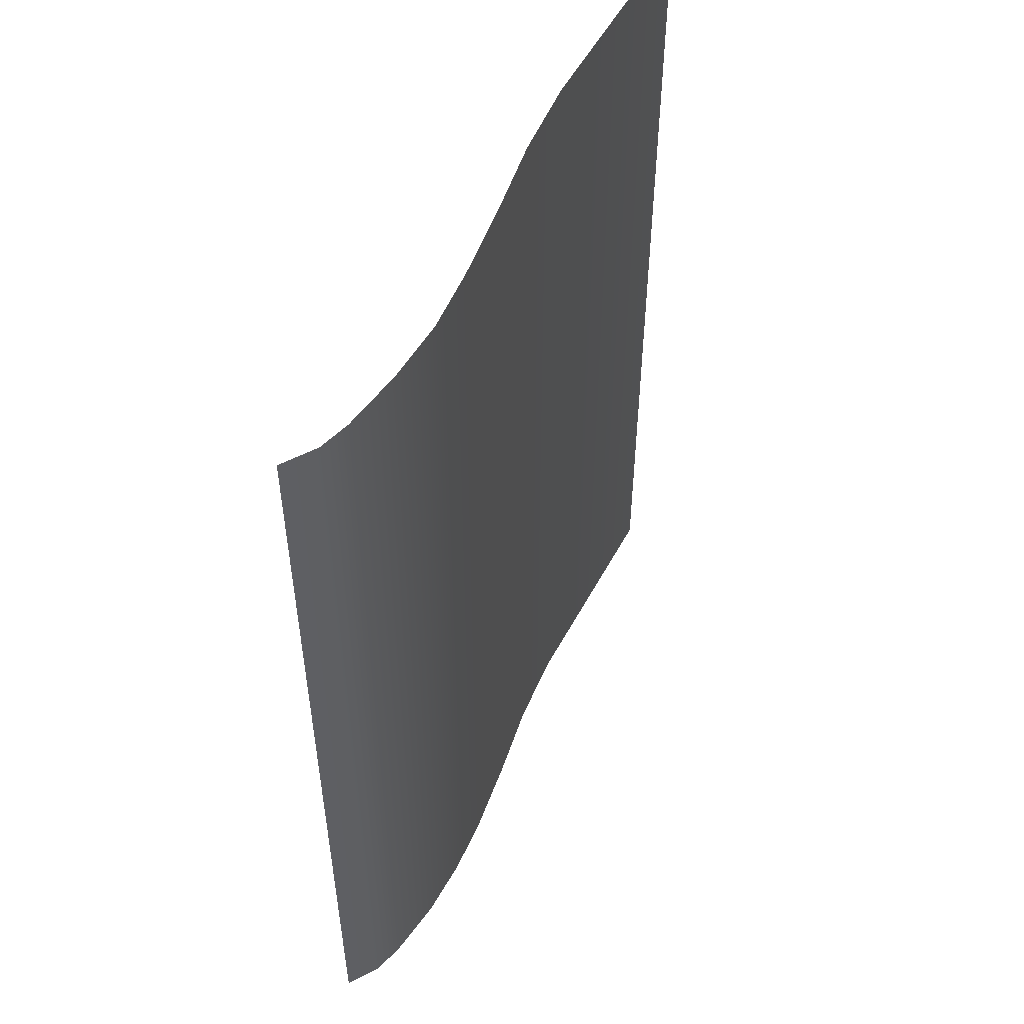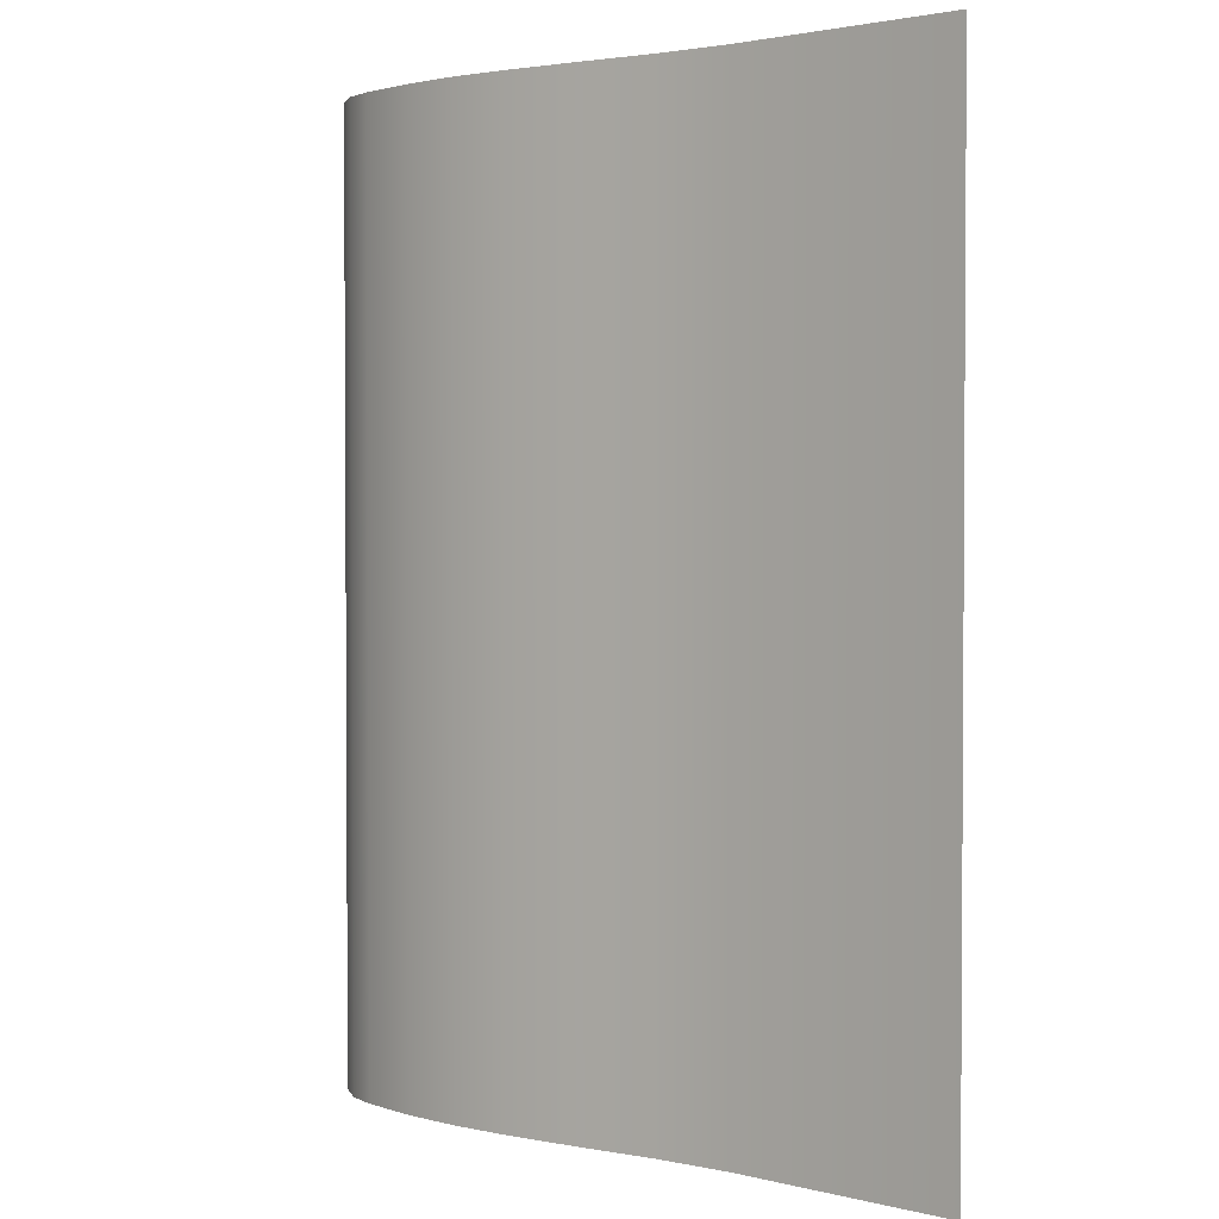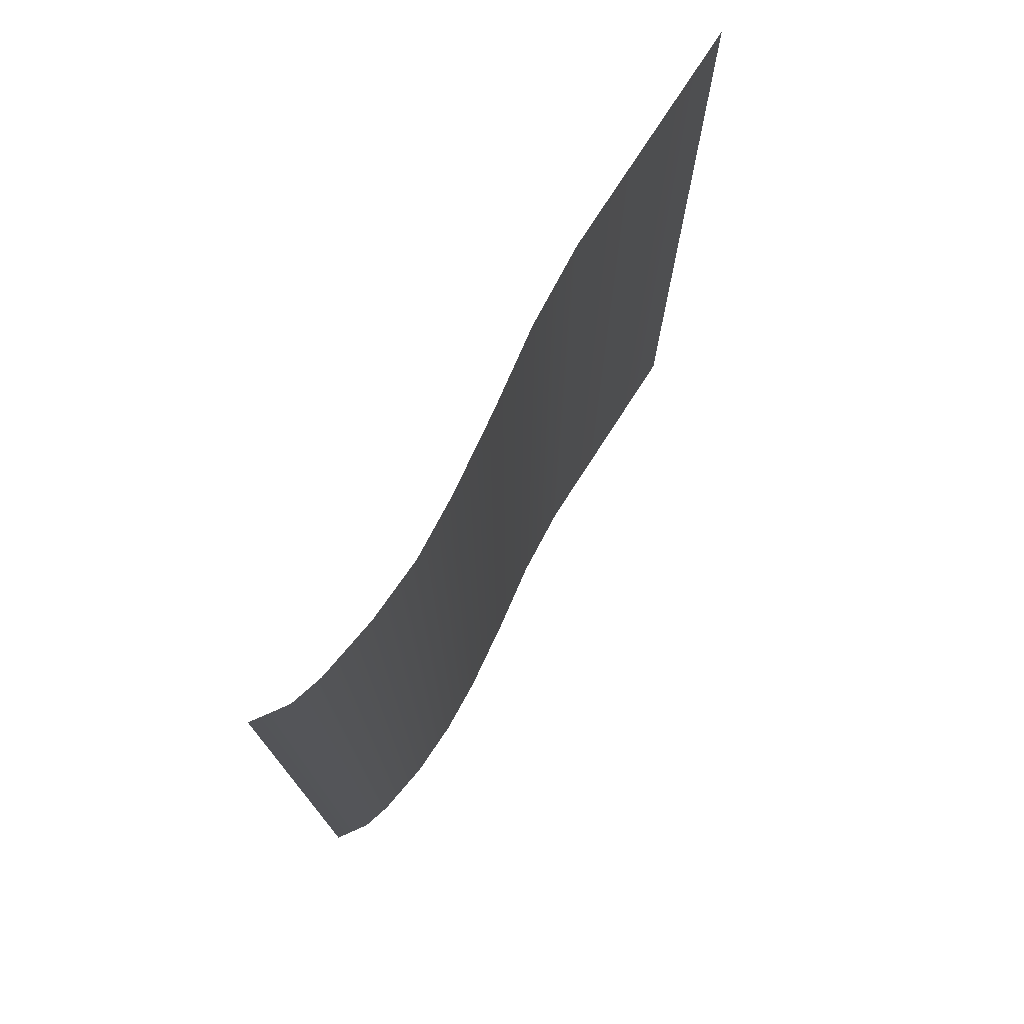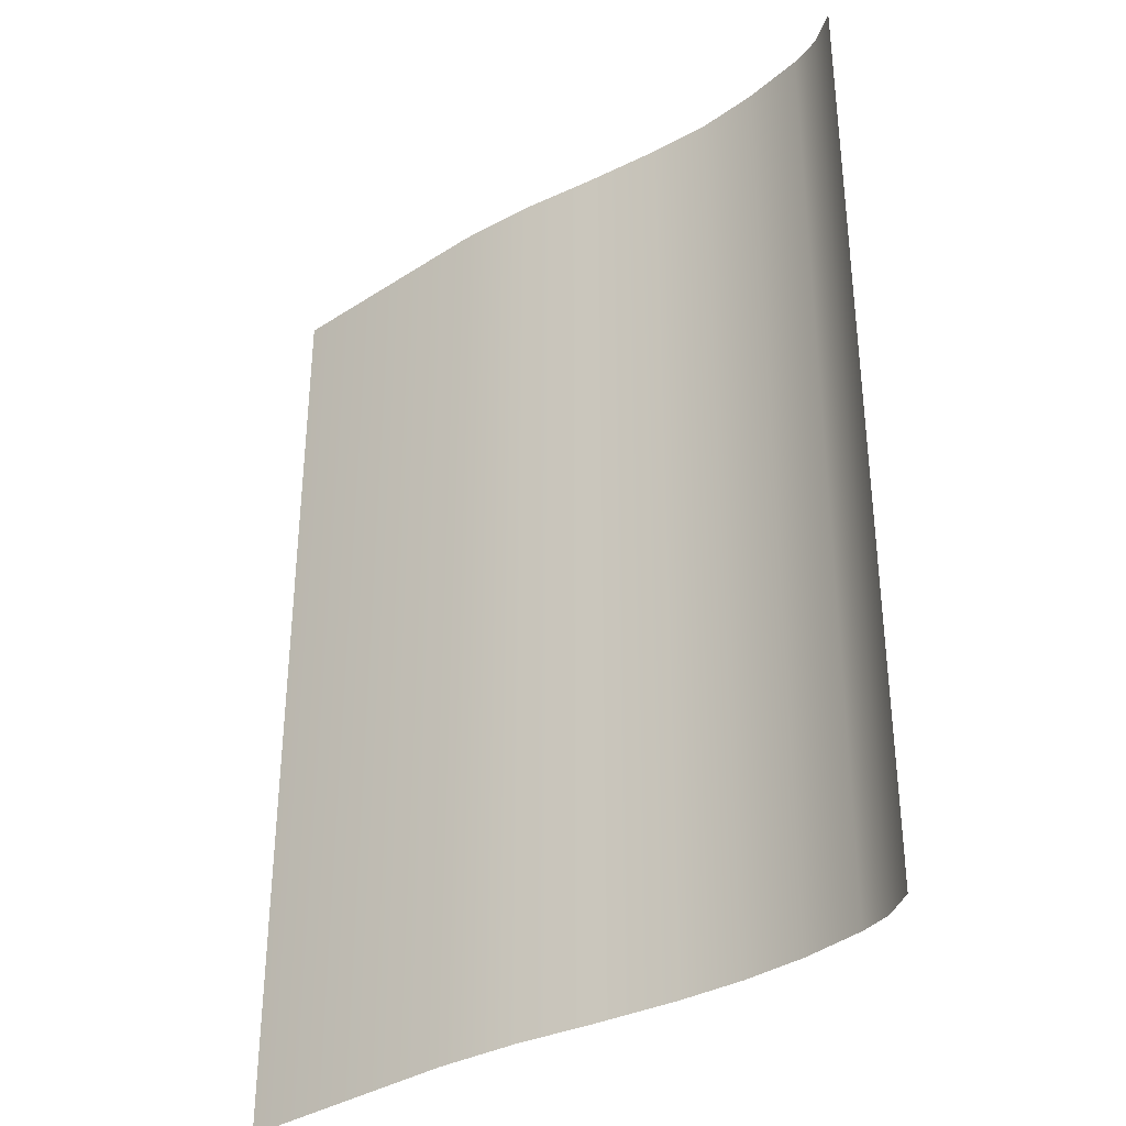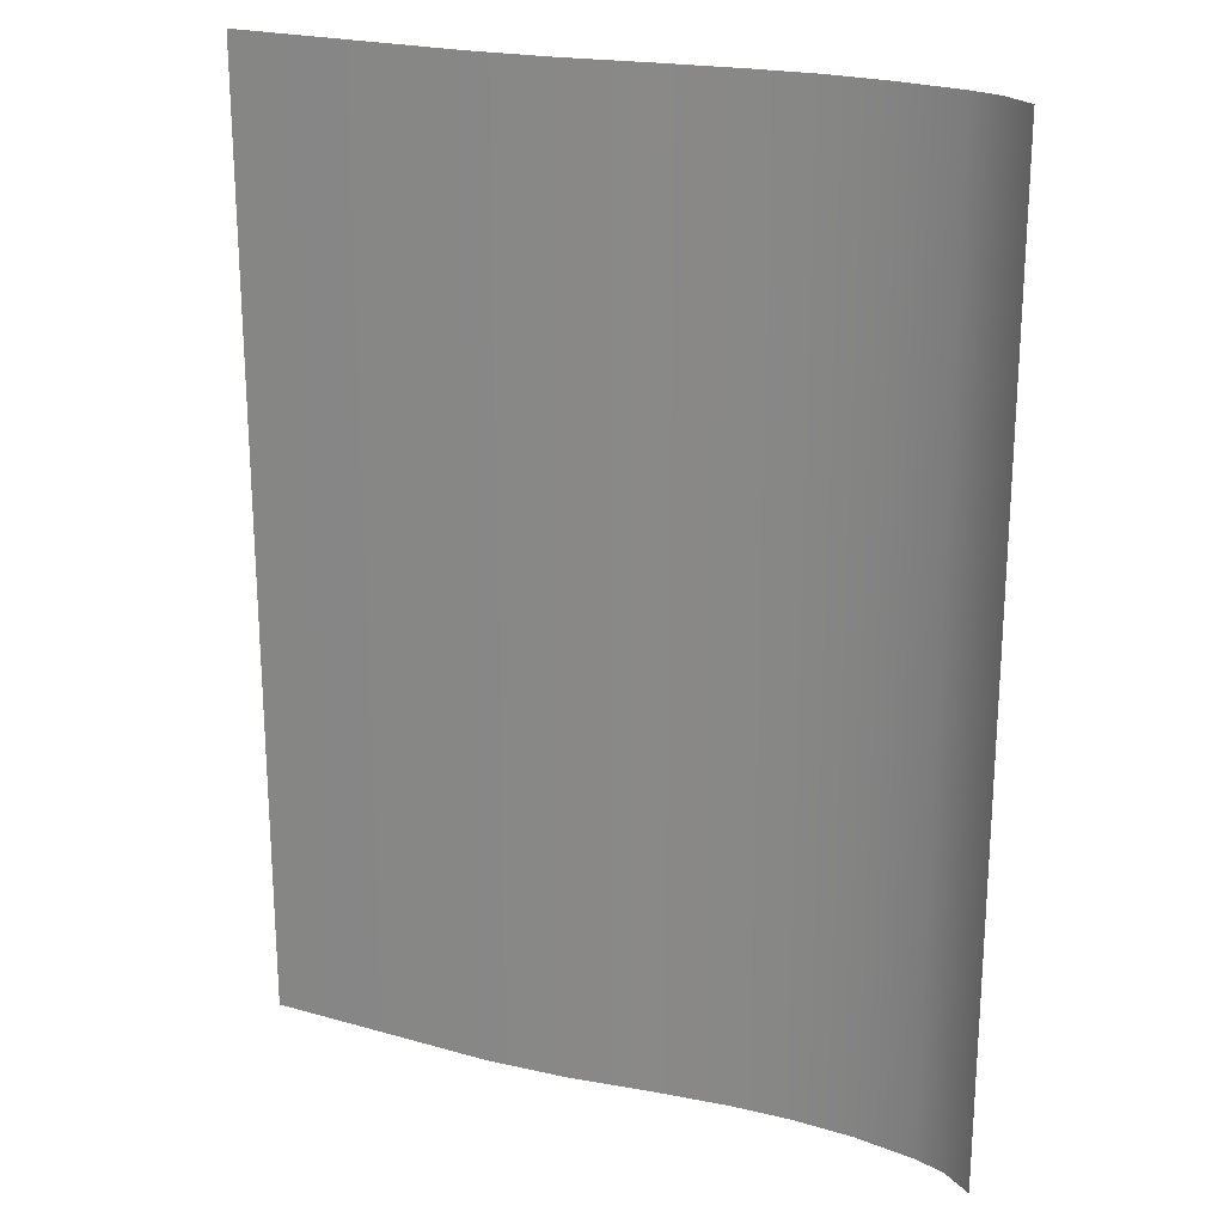
<metadata>
{"format":"obj","ext":"obj","renderer":"f3d","projection":"perspective","resolution":1024,"background":"white","views":[{"elev":53.5,"azim":117.7,"up":"+Y"},{"elev":2.2,"azim":-138.5,"up":"+Y"},{"elev":76.2,"azim":122.8,"up":"+Y"},{"elev":-35.1,"azim":40.8,"up":"+Y"},{"elev":22.2,"azim":26.3,"up":"+Y"}]}
</metadata>
<code>
o MeshBookFront_30_1_GeomSubset_2
v 0.08177 -0.11 0.005462
v -0.07913 -0.11 0.005462
v -0.07913 0.11 0.005462
v 0.08354 -0.11 0.002445
v -0.07828 0.11 0.002445
v -0.07828 -0.11 0.002445
v 0.0853 -0.11 -0.000748
v -0.07728 0.11 -0.000748
v -0.07728 -0.11 -0.000748
v -0.07786 -0.1094 0.004708
v 0.08219 -0.1094 0.004708
v -0.07786 0.1094 0.004708
v -0.07878 -0.11 0.003953
v 0.08261 -0.11 0.003953
v -0.07878 0.11 0.003953
v -0.07741 -0.1094 0.003199
v 0.08304 -0.1094 0.003199
v -0.07741 0.1094 0.003199
v -0.07682 -0.1094 0.001515
v 0.08407 -0.1094 0.001515
v -0.07682 0.1094 0.001515
v -0.07775 -0.11 0.000936
v 0.0844 -0.11 0.000936
v -0.07775 0.11 0.000936
v -0.07638 -0.1094 0.000182
v 0.08482 -0.1094 0.000182
v -0.07638 0.1094 0.000182
v -0.07603 -0.1094 -0.001327
v 0.08557 -0.1094 -0.001327
v -0.07603 0.1094 -0.001327
v -0.07708 -0.11 -0.002081
v 0.08589 -0.11 -0.002081
v -0.07708 0.11 -0.002081
v -0.07591 -0.1094 -0.002836
v 0.08616 -0.1094 -0.002836
v -0.0759 0.1094 -0.002836
v -0.07704 0.11 -0.003693
v -0.07704 -0.11 -0.003693
v 0.08636 -0.1094 -0.003693
v -0.07963 -0.1115 0.005041
v -0.07963 -0.1115 0.00663
v -0.07963 0.1115 0.00663
v -0.07963 0.1115 0.005041
v 0.08377 -0.1115 -0.00027
v 0.08262 -0.1115 0.003375
v 0.08262 0.1115 0.003375
v 0.08377 0.1115 -0.00027
v 0.08632 -0.1115 -2.7e-05
v 0.0849 -0.1115 0.003627
v 0.08632 0.1115 -2.7e-05
v 0.0849 0.1115 0.003627
v 0.0798 -0.1115 0.005041
v 0.08137 -0.1115 0.004571
v 0.0812 -0.1115 0.00663
v 0.08254 -0.1115 0.006016
v 0.0812 0.1115 0.00663
v 0.08254 0.1115 0.006016
v 0.0798 0.1115 0.005041
v 0.08137 0.1115 0.004571
v 0.08081 -0.1104 0.005302
v 0.08128 -0.1104 0.005147
v 0.08128 0.1104 0.005147
v 0.08081 0.1104 0.005302
v 0.0816 -0.1104 0.006194
v 0.08206 -0.1104 0.006031
v 0.0816 0.1104 0.006194
v 0.08206 0.1104 0.006031
v 0.02814 -0.11 0.005462
v 0.02884 -0.1094 0.004708
v 0.02881 -0.11 0.003953
v 0.02955 -0.1094 0.003199
v 0.02954 -0.11 0.002445
v 0.03014 -0.1094 0.001515
v 0.02994 -0.11 0.000936
v 0.03052 -0.1094 0.000182
v 0.03034 -0.11 -0.000748
v 0.03082 -0.1094 -0.001327
v 0.03053 -0.11 -0.002081
v 0.03098 -0.1094 -0.002836
v 0.03068 -0.1094 -0.003693
v -0.0255 -0.11 0.005462
v -0.02451 -0.1094 0.004708
v -0.02498 -0.11 0.003953
v -0.02393 -0.1094 0.003199
v -0.02437 -0.11 0.002445
v -0.02334 -0.1094 0.001515
v -0.0239 -0.11 0.000936
v -0.02293 -0.1094 0.000182
v -0.02347 -0.11 -0.000748
v -0.02261 -0.1094 -0.001327
v -0.02328 -0.11 -0.002081
v -0.02246 -0.1094 -0.002836
v -0.02318 -0.1094 -0.003693
v -0.005228 -0.1094 -0.004033
v -0.004647 -0.1094 -0.002836
v -0.005341 -0.11 -0.002139
v -0.004798 -0.1094 -0.001332
v -0.005537 -0.11 -0.000748
v -0.005113 -0.1094 0.000182
v -0.005954 -0.11 0.000936
v -0.005511 -0.1094 0.001515
v -0.006403 -0.11 0.002445
v -0.006107 -0.1094 0.003199
v -0.007052 -0.11 0.003953
v -0.006726 -0.1094 0.004708
v -0.007621 -0.11 0.005462
v 0.01272 -0.1094 -0.003976
v 0.01317 -0.1094 -0.002836
v 0.01259 -0.11 -0.002089
v 0.01301 -0.1094 -0.001327
v 0.0124 -0.11 -0.000748
v 0.0127 -0.1094 0.000182
v 0.012 -0.11 0.000936
v 0.01231 -0.1094 0.001515
v 0.01157 -0.11 0.002445
v 0.01172 -0.1094 0.003199
v 0.01088 -0.11 0.003953
v 0.01106 -0.1094 0.004708
v 0.01026 -0.11 0.005462
v 0.0446 -0.1094 -0.003693
v 0.04478 -0.1094 -0.002836
v 0.04437 -0.11 -0.002081
v 0.0445 -0.1094 -0.001327
v 0.04408 -0.11 -0.000748
v 0.0441 -0.1094 0.000182
v 0.04356 -0.11 0.000936
v 0.04362 -0.1094 0.001515
v 0.04304 -0.11 0.002445
v 0.04292 -0.1094 0.003199
v 0.04226 -0.11 0.003953
v 0.04218 -0.1094 0.004708
v 0.04154 -0.11 0.005462
v 0.05852 -0.1094 -0.003693
v 0.05857 -0.1094 -0.002836
v 0.05821 -0.11 -0.002081
v 0.05819 -0.1094 -0.001327
v 0.05782 -0.11 -0.000748
v 0.05767 -0.1094 0.000182
v 0.05717 -0.11 0.000936
v 0.0571 -0.1094 0.001515
v 0.05654 -0.11 0.002445
v 0.05629 -0.1094 0.003199
v 0.05571 -0.11 0.003953
v 0.05551 -0.1094 0.004708
v 0.05495 -0.11 0.005462
v 0.07244 -0.1094 -0.003693
v 0.07236 -0.1094 -0.002836
v 0.07205 -0.11 -0.002081
v 0.07188 -0.1094 -0.001327
v 0.07156 -0.11 -0.000748
v 0.07125 -0.1094 0.000182
v 0.07079 -0.11 0.000936
v 0.07058 -0.1094 0.001515
v 0.07004 -0.11 0.002445
v 0.06967 -0.1094 0.003199
v 0.06916 -0.11 0.003953
v 0.06885 -0.1094 0.004708
v 0.06836 -0.11 0.005462
v -0.07602 0.1083 -0.00591
v -0.02318 0.1083 -0.00591
v -0.07602 -0.1083 -0.00591
v -0.02318 -0.1083 -0.00591
v 0.07244 0.1083 -0.01151
v 0.08645 0.1083 -0.004899
v 0.07244 -0.1083 -0.01151
v 0.08645 -0.1083 -0.004899
v 0.01272 0.1083 -0.01034
v 0.03068 0.1083 -0.0128
v 0.01272 -0.1083 -0.01034
v 0.03068 -0.1083 -0.01274
v -0.005228 0.1083 -0.007431
v -0.005228 -0.1083 -0.007431
v 0.0446 0.1083 -0.01397
v 0.0446 -0.1083 -0.01369
v 0.05852 0.1083 -0.01339
v 0.05852 -0.1083 -0.01339
v -0.07475 0.1083 -0.004329
v -0.07475 -0.1083 -0.004329
v -0.02318 -0.1083 -0.004329
v 0.08645 -0.1083 -0.004329
v 0.07244 -0.1083 -0.004329
v 0.03068 -0.1083 -0.004329
v 0.01272 -0.1083 -0.004329
v -0.005228 -0.1083 -0.004329
v 0.0446 -0.1083 -0.004329
v 0.05852 -0.1083 -0.004329
v 0.07944 0.1083 -0.009521
v 0.07944 -0.1083 -0.009521
v 0.07944 -0.1083 -0.004329
v 0.0794 -0.1094 -0.003693
v 0.07926 -0.1094 -0.002836
v 0.07897 -0.11 -0.002081
v 0.07873 -0.1094 -0.001327
v 0.07843 -0.11 -0.000748
v 0.07804 -0.1094 0.000182
v 0.07759 -0.11 0.000936
v 0.07733 -0.1094 0.001515
v 0.07679 -0.11 0.002445
v 0.07636 -0.1094 0.003199
v 0.07588 -0.11 0.003953
v 0.07552 -0.1094 0.004708
v 0.07507 -0.11 0.005462
v 0.0578 -0.1068 -0.0119
v 0.04407 -0.1068 -0.01215
v 0.03033 -0.1068 -0.01141
v 0.01262 -0.1068 -0.009669
v -0.005091 -0.1068 -0.007096
v -0.0228 -0.1068 -0.005663
v -0.07493 -0.1068 -0.005663
v -0.07493 0.1068 -0.005663
v 0.08645 -0.1068 -0.00482
v 0.07845 -0.1068 -0.008672
v 0.07154 -0.1068 -0.01033
v 0.05852 -0.1083 -0.0104
v 0.0446 -0.1083 -0.0106
v 0.03068 -0.1083 -0.01001
v 0.01272 -0.1083 -0.008491
v -0.005228 -0.1083 -0.00672
v -0.02318 -0.1083 -0.005416
v -0.07602 -0.1083 -0.005416
v -0.07602 0.1083 -0.005416
v 0.08645 -0.1083 -0.004742
v 0.07944 -0.1083 -0.007823
v 0.07244 -0.1083 -0.009149
v 0.0578 -0.1068 -0.008909
v 0.04407 -0.1068 -0.00906
v 0.03033 -0.1068 -0.008581
v 0.01262 -0.1068 -0.007587
v -0.005091 -0.1068 -0.006308
v -0.0228 -0.1068 -0.005169
v -0.07493 -0.1068 -0.005169
v -0.07493 0.1068 -0.005169
v 0.08645 -0.1068 -0.004663
v 0.07845 -0.1068 -0.006974
v 0.07154 -0.1068 -0.007968
v 0.05852 -0.1083 -0.007415
v 0.0446 -0.1083 -0.007516
v 0.03068 -0.1083 -0.007151
v 0.01272 -0.1083 -0.00661
v -0.005228 -0.1083 -0.005868
v -0.02318 -0.1083 -0.004921
v -0.07602 -0.1083 -0.004921
v -0.07602 0.1083 -0.004921
v 0.08645 -0.1083 -0.004584
v 0.07944 -0.1083 -0.006125
v 0.07244 -0.1083 -0.006788
v 0.0578 -0.1068 -0.005921
v 0.04407 -0.1068 -0.005971
v 0.03033 -0.1068 -0.005758
v 0.01262 -0.1068 -0.005604
v -0.005091 -0.1068 -0.005408
v -0.0228 -0.1068 -0.004674
v -0.07493 -0.1068 -0.004674
v -0.07493 0.1068 -0.004674
v 0.08645 -0.1068 -0.004506
v 0.07845 -0.1068 -0.005276
v 0.07154 -0.1068 -0.005608
v 0.08475 -0.1112 -0.004191
v 0.08413 -0.1115 -0.003693
v 0.08475 0.1112 -0.004191
v 0.08413 0.1115 -0.003693
v 0.08614 -0.1112 -0.004191
v 0.08669 -0.1115 -0.003693
v 0.08614 0.1112 -0.004191
v 0.08669 0.1115 -0.003693
v 0.08177 0.11 0.005462
v 0.08354 0.11 0.002445
v 0.0853 0.11 -0.000748
v 0.08219 0.1094 0.004708
v 0.08261 0.11 0.003953
v 0.08304 0.1094 0.003199
v 0.08407 0.1094 0.001515
v 0.0844 0.11 0.000936
v 0.08482 0.1094 0.000182
v 0.08557 0.1094 -0.001327
v 0.08589 0.11 -0.002081
v 0.08616 0.1094 -0.002836
v 0.08636 0.1094 -0.003693
v 0.02814 0.11 0.005462
v 0.02884 0.1094 0.004708
v 0.02881 0.11 0.003953
v 0.02955 0.1094 0.003199
v 0.02954 0.11 0.002445
v 0.03014 0.1094 0.001515
v 0.02994 0.11 0.000936
v 0.03052 0.1094 0.000182
v 0.03034 0.11 -0.000748
v 0.03082 0.1094 -0.001327
v 0.03053 0.11 -0.002081
v 0.03098 0.1094 -0.002836
v 0.03068 0.1094 -0.003693
v -0.0255 0.11 0.005462
v -0.02451 0.1094 0.004708
v -0.02498 0.11 0.003953
v -0.02393 0.1094 0.003199
v -0.02437 0.11 0.002445
v -0.02334 0.1094 0.001515
v -0.0239 0.11 0.000936
v -0.02293 0.1094 0.000182
v -0.02347 0.11 -0.000748
v -0.02261 0.1094 -0.001327
v -0.02328 0.11 -0.002081
v -0.02246 0.1094 -0.002836
v -0.02318 0.1094 -0.003693
v -0.005228 0.1094 -0.004033
v -0.004647 0.1094 -0.002836
v -0.005341 0.11 -0.002139
v -0.004798 0.1094 -0.001332
v -0.005537 0.11 -0.000748
v -0.005113 0.1094 0.000182
v -0.005954 0.11 0.000936
v -0.005511 0.1094 0.001515
v -0.006403 0.11 0.002445
v -0.006107 0.1094 0.003199
v -0.007052 0.11 0.003953
v -0.006726 0.1094 0.004708
v -0.007621 0.11 0.005462
v 0.01272 0.1094 -0.003976
v 0.01317 0.1094 -0.002836
v 0.01259 0.11 -0.002089
v 0.01301 0.1094 -0.001327
v 0.0124 0.11 -0.000748
v 0.0127 0.1094 0.000182
v 0.012 0.11 0.000936
v 0.01231 0.1094 0.001515
v 0.01157 0.11 0.002445
v 0.01172 0.1094 0.003199
v 0.01088 0.11 0.003953
v 0.01106 0.1094 0.004708
v 0.01026 0.11 0.005462
v 0.0446 0.1094 -0.003693
v 0.04478 0.1094 -0.002836
v 0.04437 0.11 -0.002081
v 0.0445 0.1094 -0.001327
v 0.04408 0.11 -0.000748
v 0.0441 0.1094 0.000182
v 0.04356 0.11 0.000936
v 0.04362 0.1094 0.001515
v 0.04304 0.11 0.002445
v 0.04292 0.1094 0.003199
v 0.04226 0.11 0.003953
v 0.04218 0.1094 0.004708
v 0.04154 0.11 0.005462
v 0.05852 0.1094 -0.003693
v 0.05857 0.1094 -0.002836
v 0.05821 0.11 -0.002081
v 0.05819 0.1094 -0.001327
v 0.05782 0.11 -0.000748
v 0.05767 0.1094 0.000182
v 0.05717 0.11 0.000936
v 0.0571 0.1094 0.001515
v 0.05654 0.11 0.002445
v 0.05629 0.1094 0.003199
v 0.05571 0.11 0.003953
v 0.05551 0.1094 0.004708
v 0.05495 0.11 0.005462
v 0.07244 0.1094 -0.003693
v 0.07236 0.1094 -0.002836
v 0.07205 0.11 -0.002081
v 0.07188 0.1094 -0.001327
v 0.07156 0.11 -0.000748
v 0.07125 0.1094 0.000182
v 0.07079 0.11 0.000936
v 0.07058 0.1094 0.001515
v 0.07004 0.11 0.002445
v 0.06967 0.1094 0.003199
v 0.06916 0.11 0.003953
v 0.06885 0.1094 0.004708
v 0.06836 0.11 0.005462
v -0.02318 0.1083 -0.00591
v 0.07244 0.1083 -0.01151
v 0.08645 0.1083 -0.004899
v 0.01272 0.1083 -0.01034
v 0.03068 0.1083 -0.01274
v -0.005228 0.1083 -0.007431
v 0.0446 0.1083 -0.01369
v 0.05852 0.1083 -0.01339
v -0.02318 0.1083 -0.004329
v 0.08645 0.1083 -0.004329
v 0.07244 0.1083 -0.004329
v 0.03068 0.1083 -0.004329
v 0.01272 0.1083 -0.004329
v -0.005228 0.1083 -0.004329
v 0.0446 0.1083 -0.004329
v 0.05852 0.1083 -0.004329
v 0.07944 0.1083 -0.009521
v 0.07944 0.1083 -0.004329
v 0.0794 0.1094 -0.003693
v 0.07926 0.1094 -0.002836
v 0.07897 0.11 -0.002081
v 0.07873 0.1094 -0.001327
v 0.07843 0.11 -0.000748
v 0.07804 0.1094 0.000182
v 0.07759 0.11 0.000936
v 0.07733 0.1094 0.001515
v 0.07679 0.11 0.002445
v 0.07636 0.1094 0.003199
v 0.07588 0.11 0.003953
v 0.07552 0.1094 0.004708
v 0.07507 0.11 0.005462
v 0.0578 0.1068 -0.0119
v 0.04407 0.1068 -0.01215
v 0.03033 0.1068 -0.01141
v 0.01262 0.1068 -0.009669
v -0.005091 0.1068 -0.007096
v -0.0228 0.1068 -0.005663
v 0.08645 0.1068 -0.00482
v 0.07845 0.1068 -0.008672
v 0.07154 0.1068 -0.01033
v 0.05852 0.1083 -0.0104
v 0.0446 0.1083 -0.0106
v 0.03068 0.1083 -0.01001
v 0.01272 0.1083 -0.008491
v -0.005228 0.1083 -0.00672
v -0.02318 0.1083 -0.005416
v 0.08645 0.1083 -0.004742
v 0.07944 0.1083 -0.007823
v 0.07244 0.1083 -0.009149
v 0.0578 0.1068 -0.008909
v 0.04407 0.1068 -0.00906
v 0.03033 0.1068 -0.008581
v 0.01262 0.1068 -0.007587
v -0.005091 0.1068 -0.006308
v -0.0228 0.1068 -0.005169
v -0.07493 0.1068 -0.005169
v 0.08645 0.1068 -0.004663
v 0.07845 0.1068 -0.006974
v 0.07154 0.1068 -0.007968
v 0.05852 0.1083 -0.007415
v 0.0446 0.1083 -0.007516
v 0.03068 0.1083 -0.007151
v 0.01272 0.1083 -0.00661
v -0.005228 0.1083 -0.005868
v -0.02318 0.1083 -0.004921
v 0.08645 0.1083 -0.004584
v 0.07944 0.1083 -0.006125
v 0.07244 0.1083 -0.006788
v 0.0578 0.1068 -0.005921
v 0.04407 0.1068 -0.005971
v 0.03033 0.1068 -0.005758
v 0.01262 0.1068 -0.005604
v -0.005091 0.1068 -0.005408
v -0.0228 0.1068 -0.004674
v 0.08645 0.1068 -0.004506
v 0.07845 0.1068 -0.005276
v 0.07154 0.1068 -0.005608
f 160 159 161 162
f 164 187 188 166
f 168 167 169 170
f 172 171 160 162
f 169 167 171 172
f 174 173 168 170
f 176 175 173 174
f 165 163 175 176
f 188 187 163 165

</code>
